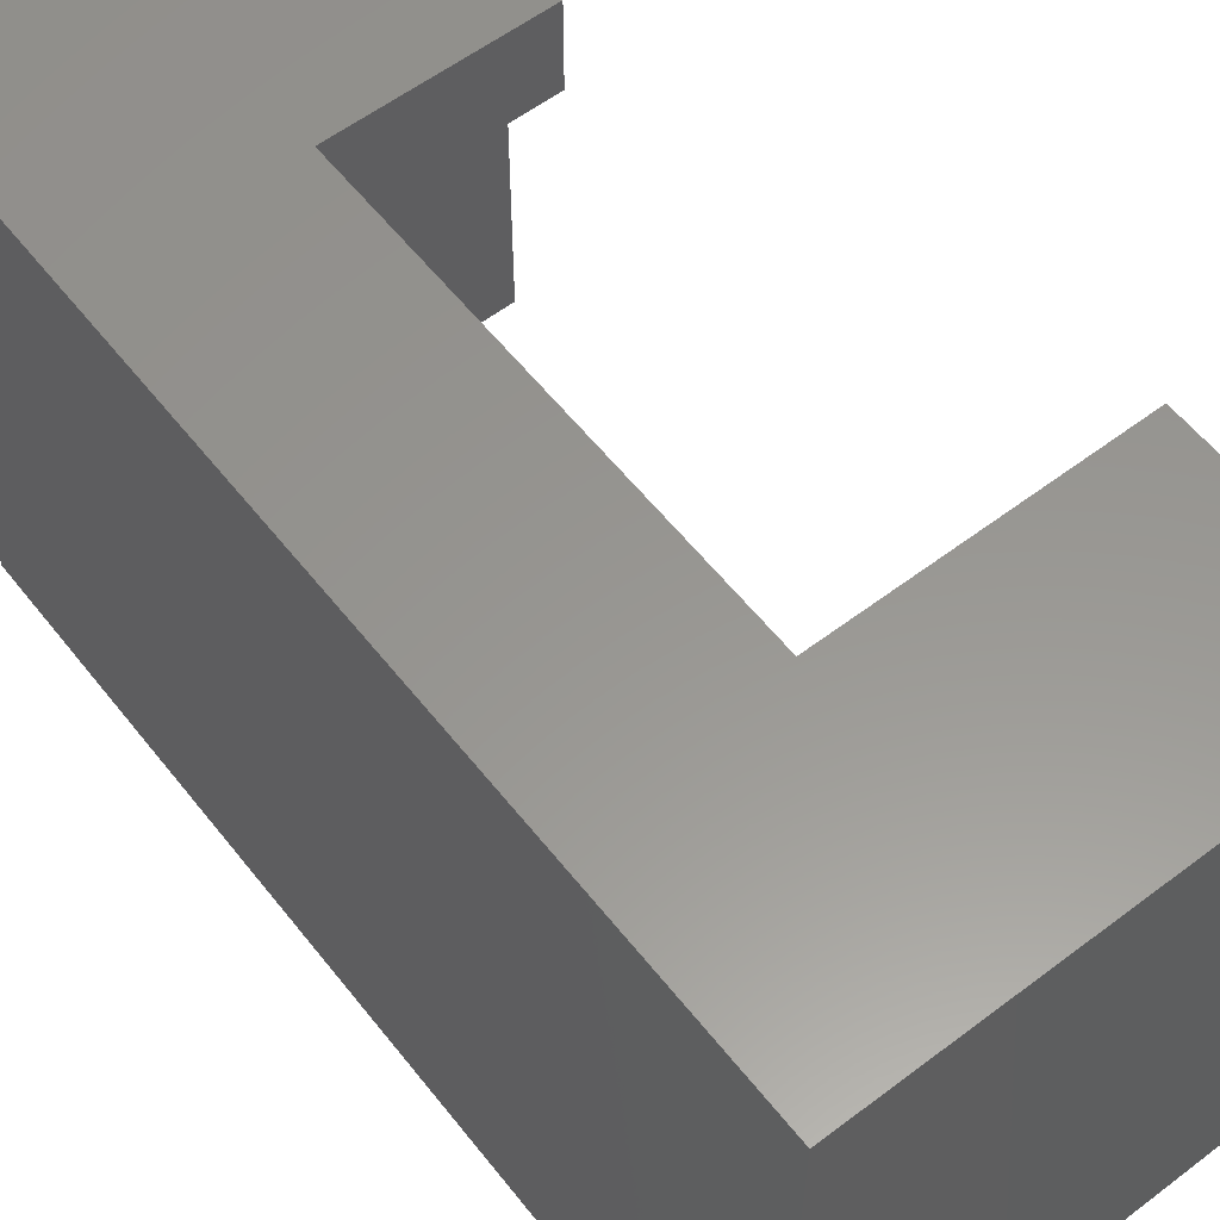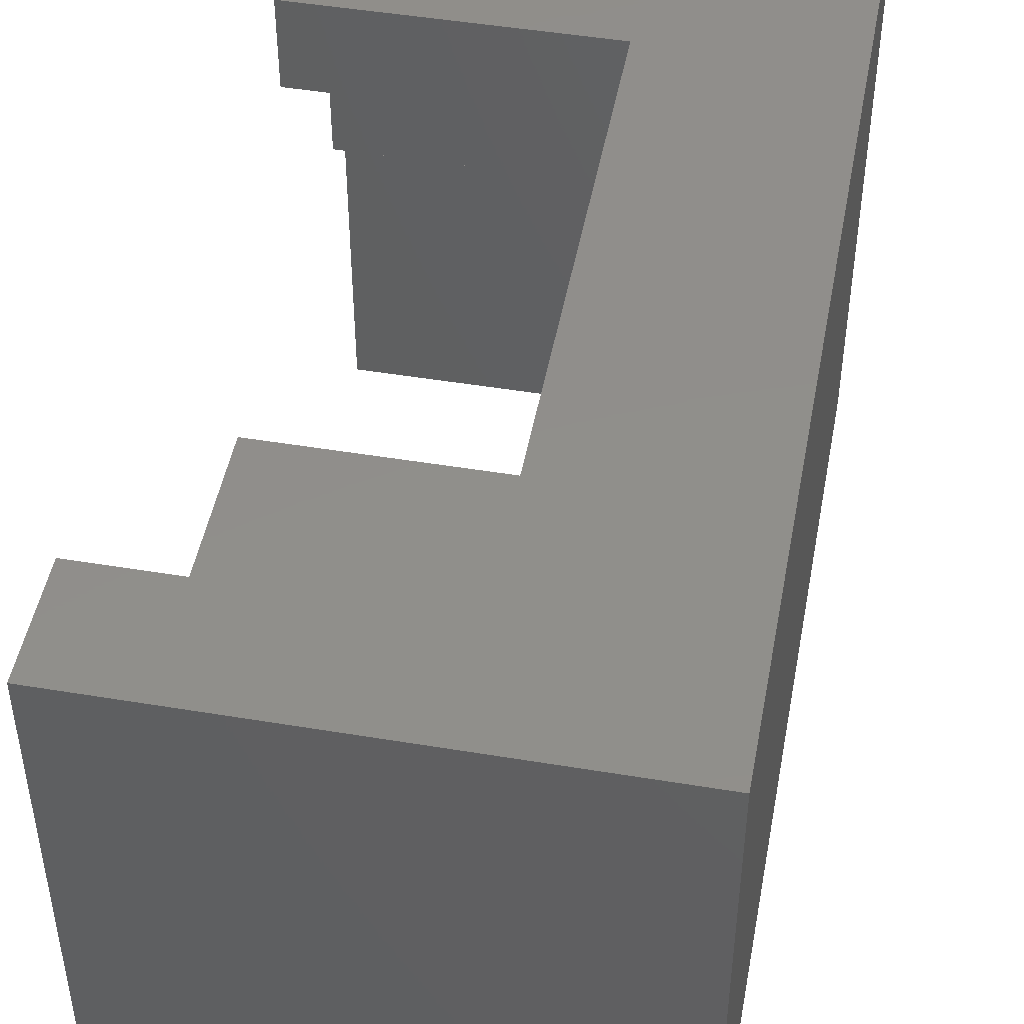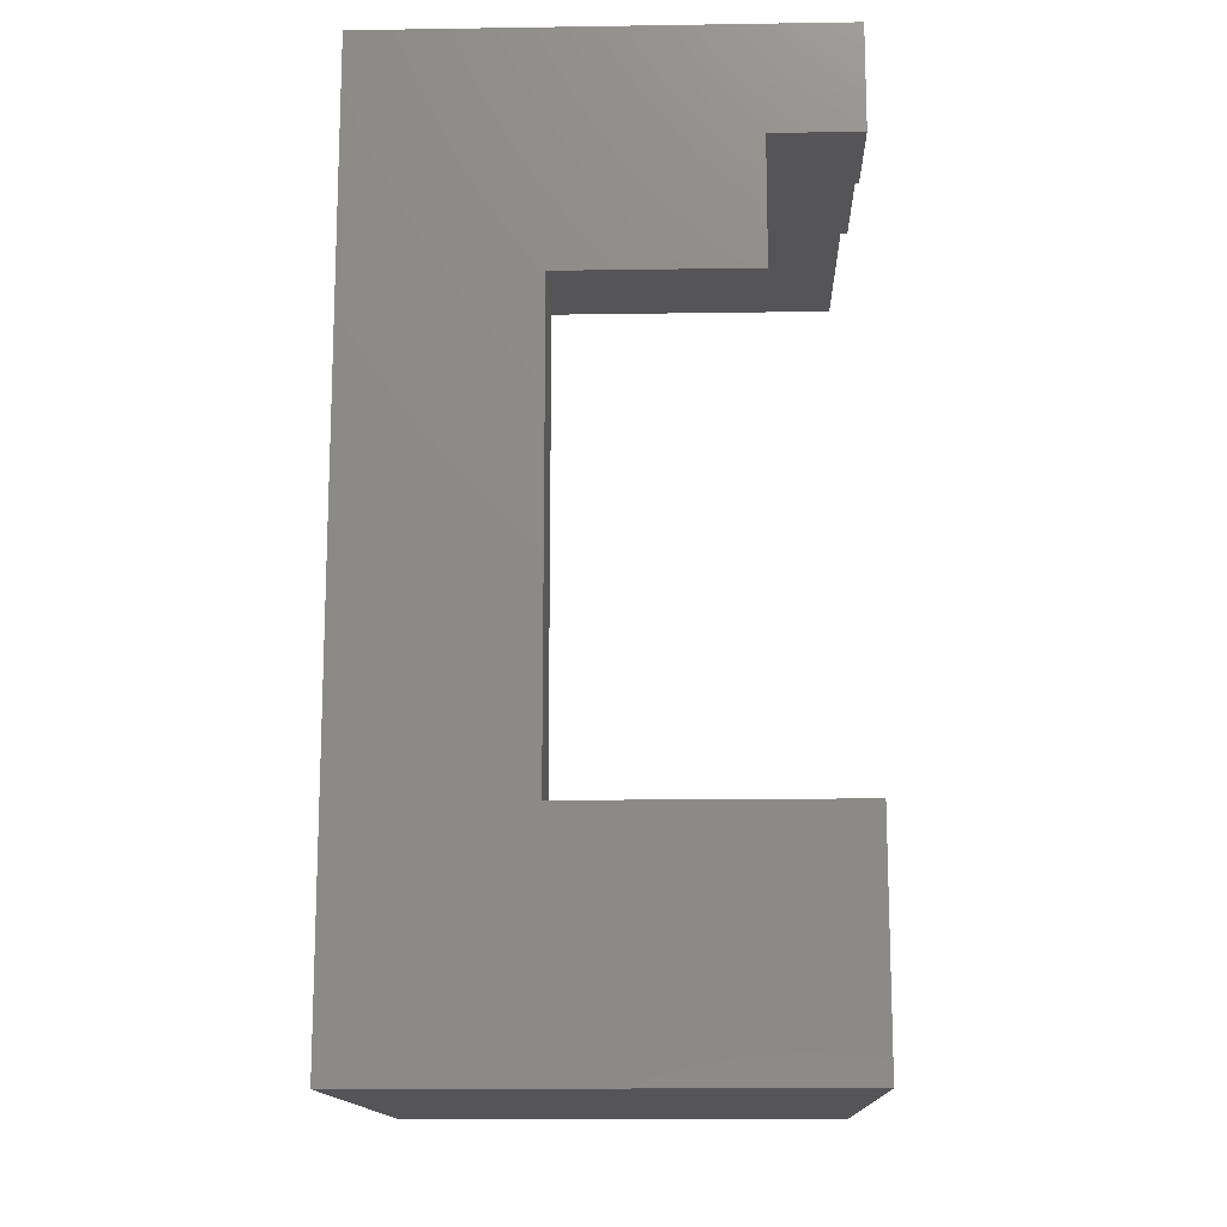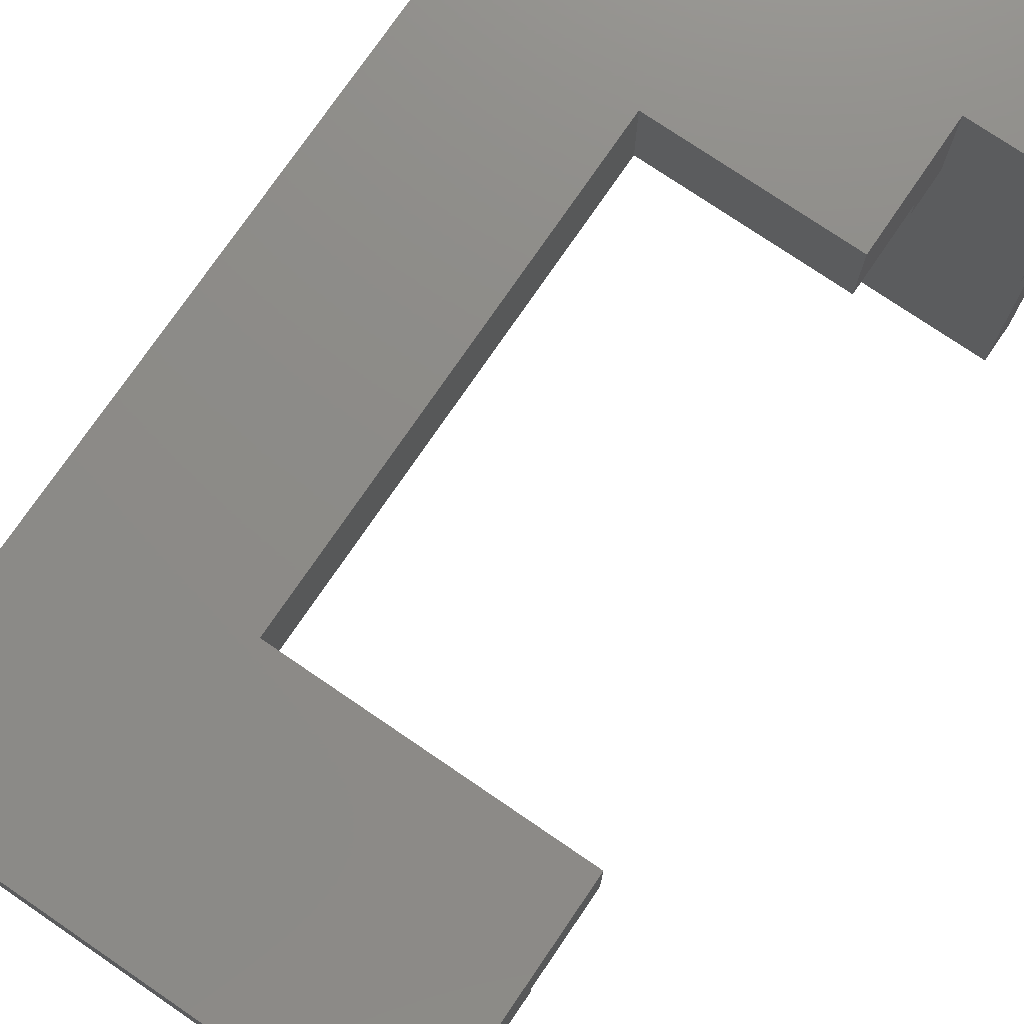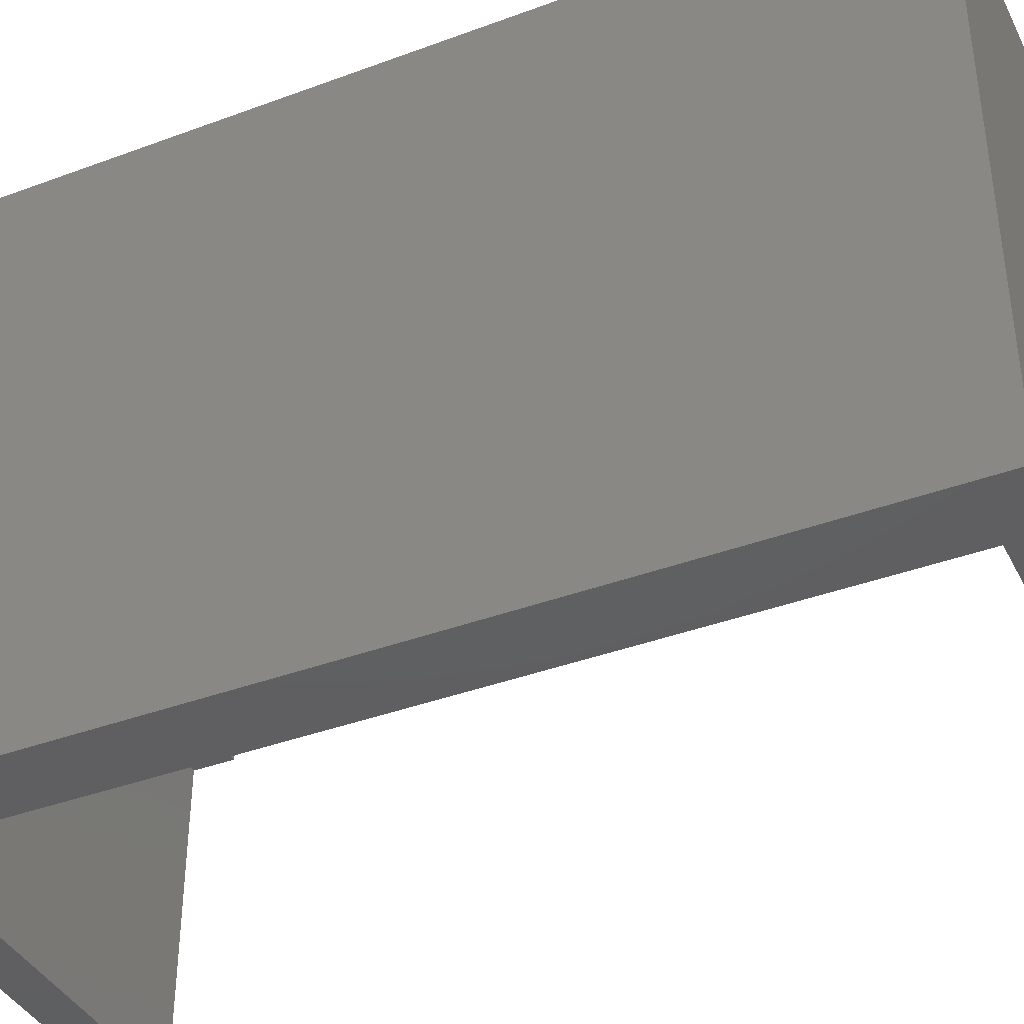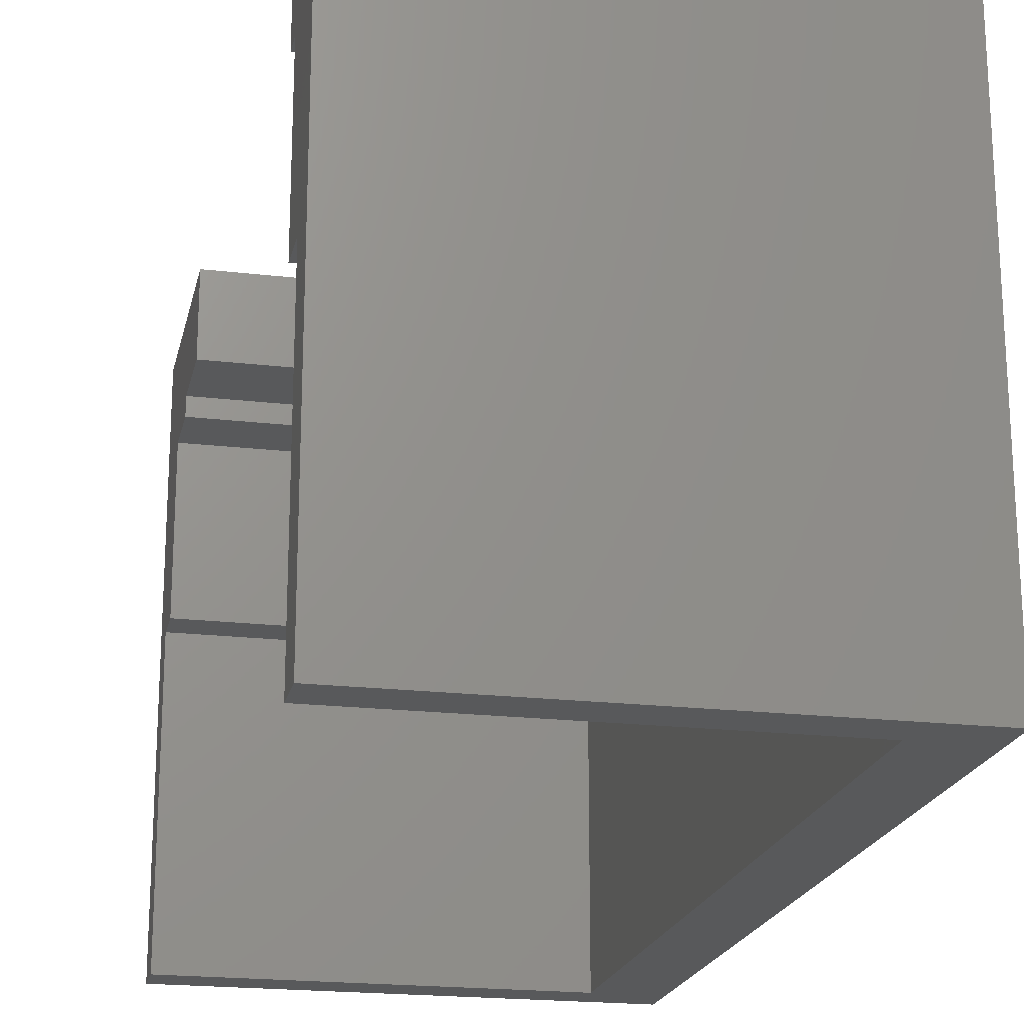
<metadata>
{"format":"stl","ext":"stl","renderer":"f3d","projection":"perspective","resolution":1024,"background":"white","views":[{"elev":58.3,"azim":-38.0,"up":"+Z"},{"elev":47.6,"azim":-169.4,"up":"+Z"},{"elev":-14.2,"azim":1.9,"up":"+Y"},{"elev":75.6,"azim":34.3,"up":"+Z"},{"elev":-39.5,"azim":-65.2,"up":"+Z"},{"elev":-20.4,"azim":167.9,"up":"+Z"}]}
</metadata>
<code>
# stl→obj: 44 verts, 84 faces
v 21.7 82.5 59.7
v 44.5 82.5 70
v 21.7 82.5 70
v 44.5 82.5 59.7
v 44.5 97.5 70
v 44.5 92.5 59.7
v 44.5 97.5 57.3
v 44.5 92.5 57.3
v 55 97.5 70
v 55 97.5 57.3
v 55 4.999 37.2
v 8.799 9.899 37.2
v 55 9.899 37.2
v 8.199 4.999 37.2
v 8.799 100.1 37.2
v 55 105 37.2
v 55 100.1 37.2
v 8.199 105 37.2
v 8.199 105 0
v 8.199 4.999 0
v 55 105 0
v 55 4.999 0
v 55 9.899 57.3
v 19.5 17.5 57.3
v 55 17.5 57.3
v 8.799 9.899 57.3
v 19.5 92.5 57.3
v 55 100.1 57.3
v 8.799 100.1 57.3
v 55 17.5 59.7
v 21.7 27.5 59.7
v 55 27.5 59.7
v 19.5 17.5 59.7
v 19.5 92.5 59.7
v 21.7 27.5 70
v 55 27.5 70
v 55 110 70
v 0 110 70
v 55 0 70
v 0 0 70
v 55 0 0
v 0 0 0
v 55 110 0
v 0 110 0
f 1 2 3
f 2 1 4
f 5 6 7
f 2 6 5
f 6 2 4
f 7 6 8
f 7 9 5
f 9 7 10
f 11 12 13
f 12 14 15
f 14 12 11
f 15 16 17
f 15 18 16
f 18 15 14
f 14 19 18
f 19 14 20
f 19 16 18
f 16 19 21
f 22 14 11
f 14 22 20
f 23 24 25
f 24 26 27
f 26 24 23
f 8 27 7
f 7 28 10
f 29 7 27
f 7 29 28
f 29 27 26
f 26 15 29
f 15 26 12
f 15 28 29
f 28 15 17
f 13 26 23
f 26 13 12
f 30 31 32
f 31 33 1
f 33 31 30
f 1 6 4
f 1 34 6
f 34 1 33
f 33 27 34
f 27 33 24
f 27 6 34
f 6 27 8
f 25 33 30
f 33 25 24
f 35 1 3
f 1 35 31
f 32 35 36
f 35 32 31
f 37 5 9
f 5 3 2
f 38 5 37
f 3 38 35
f 5 38 3
f 35 39 36
f 35 40 39
f 40 35 38
f 41 20 22
f 20 42 19
f 42 20 41
f 19 43 21
f 19 44 43
f 44 19 42
f 42 38 44
f 38 42 40
f 43 38 37
f 38 43 44
f 42 39 40
f 39 42 41
f 37 16 43
f 37 28 16
f 9 28 37
f 28 9 10
f 43 16 21
f 16 28 17
f 36 30 32
f 30 23 25
f 39 30 36
f 23 11 13
f 30 39 23
f 39 11 23
f 41 11 39
f 11 41 22

</code>
